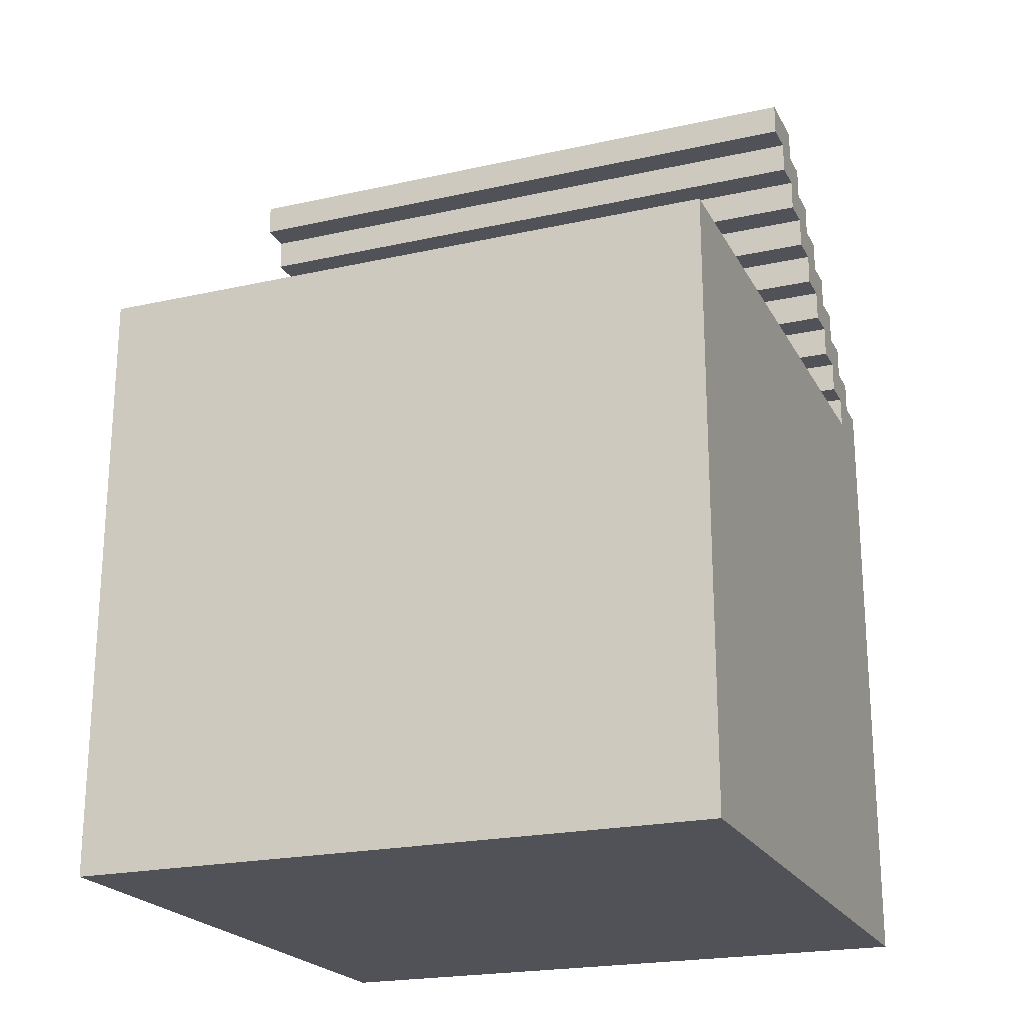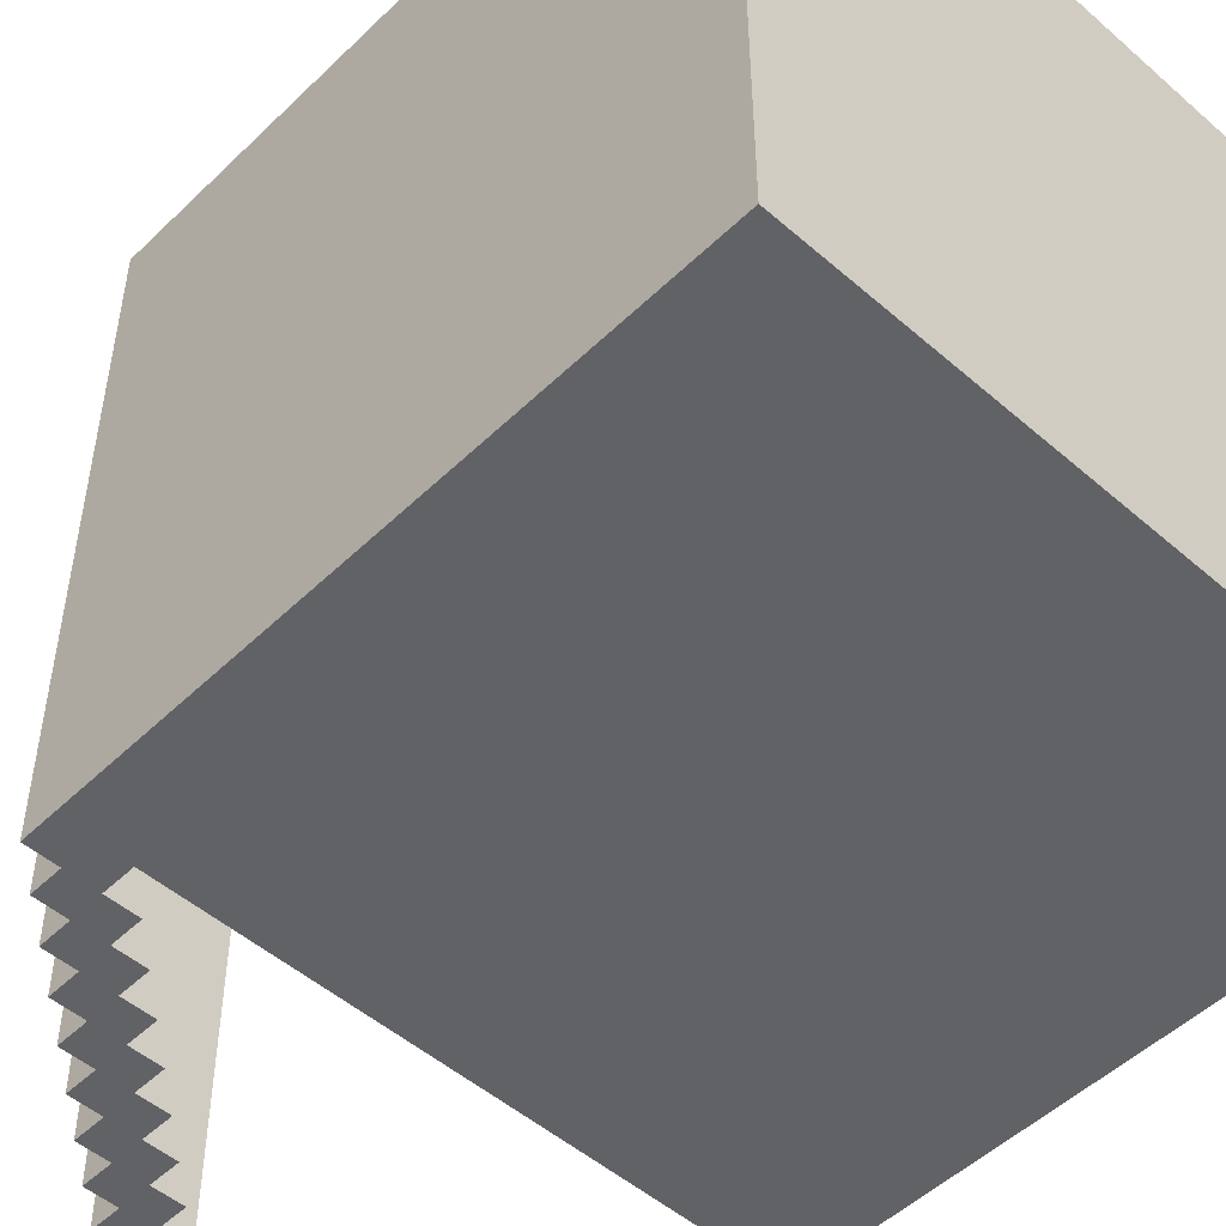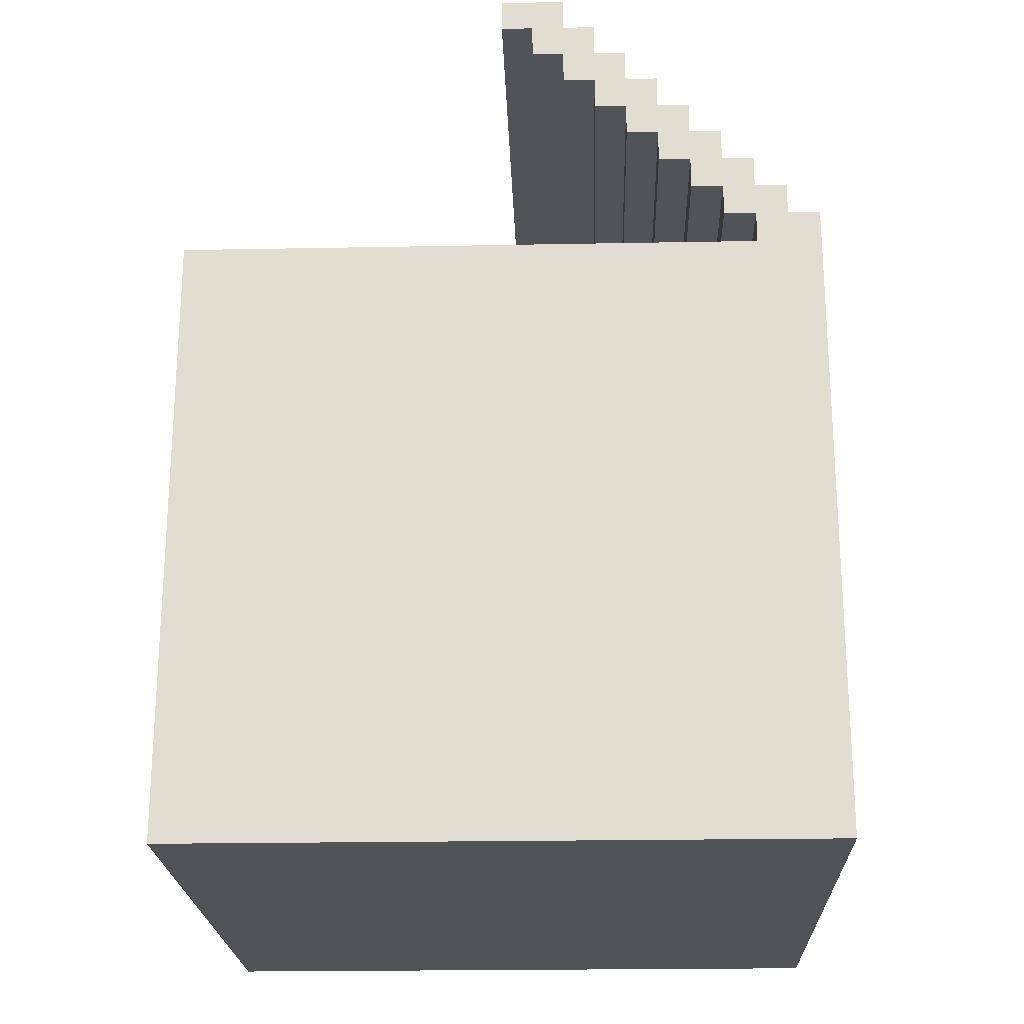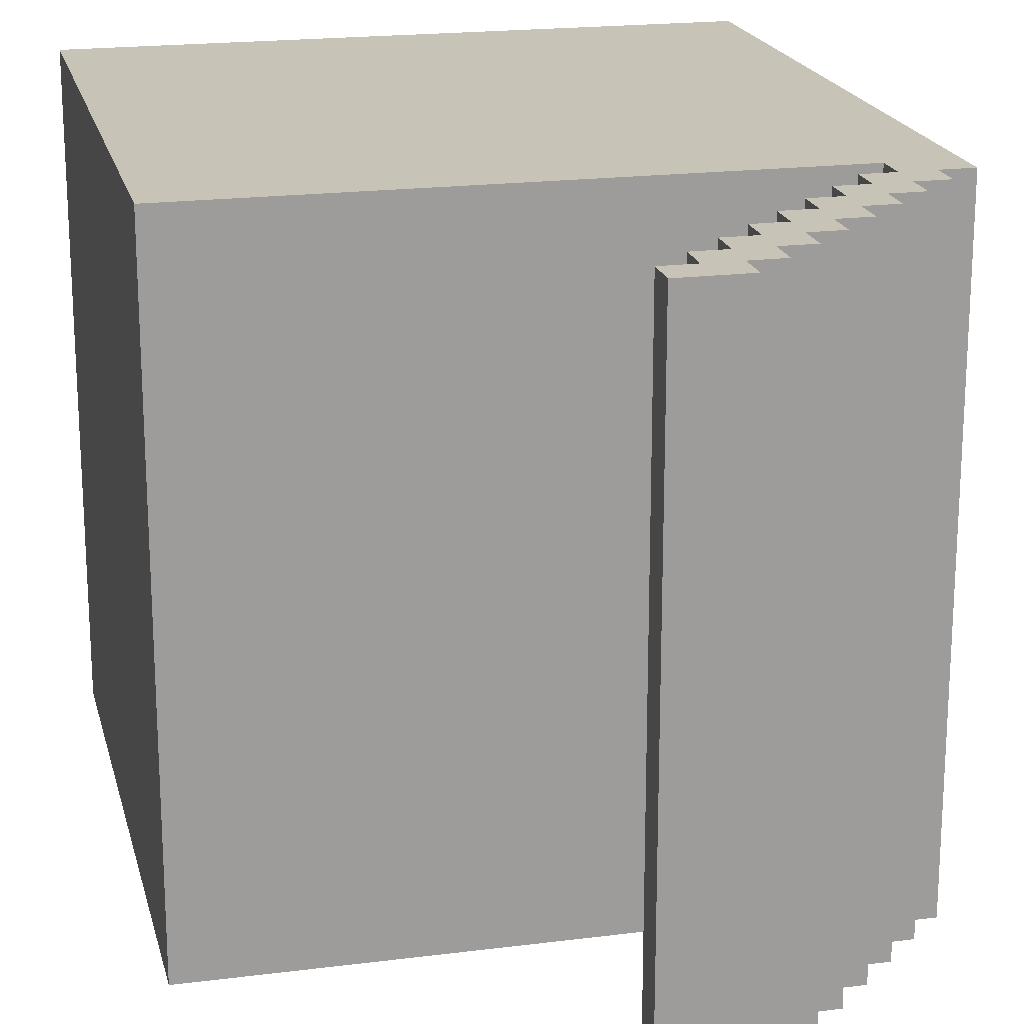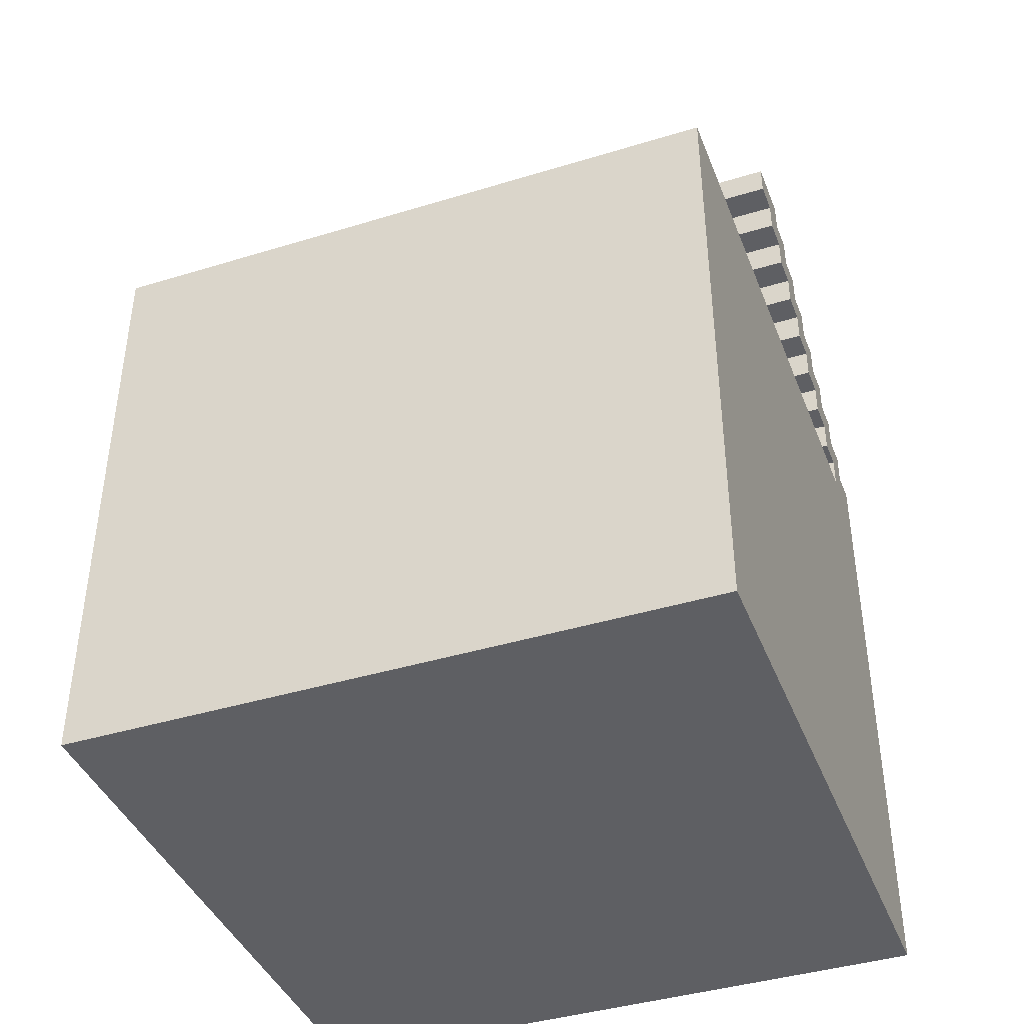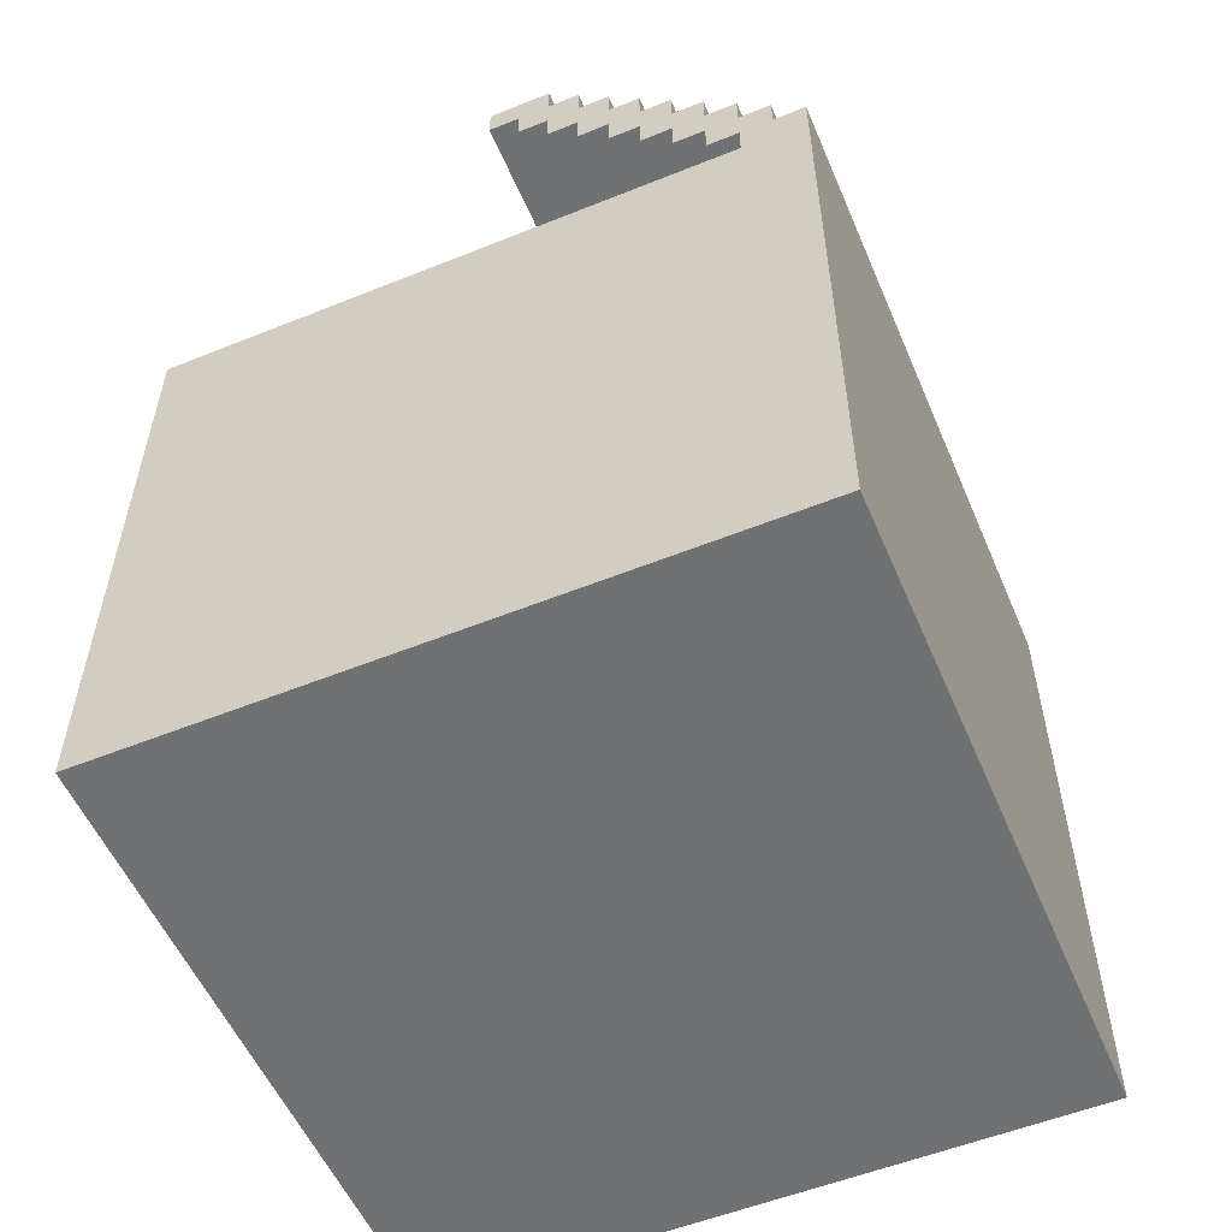
<metadata>
{"format":"obj","ext":"obj","renderer":"f3d","projection":"perspective","resolution":1024,"background":"white","views":[{"elev":-21.6,"azim":111.5,"up":"+Y"},{"elev":-50.5,"azim":-43.6,"up":"+Z"},{"elev":-21.9,"azim":-178.1,"up":"+Y"},{"elev":19.7,"azim":166.7,"up":"+Z"},{"elev":-41.2,"azim":110.4,"up":"+Y"},{"elev":-55.1,"azim":-157.0,"up":"+Y"}]}
</metadata>
<code>
o
v -1.1 0 1
v -1.1 0 -1
v -1.1 2 1
v -1.1 2 -1
v -1 2 1
v -1 2 -1
v -1 2.1 1
v -1 2.1 -1
v -0.9 2.1 1
v -0.9 2.1 -1
v -0.9 2.2 1
v -0.9 2.2 -1
v -0.8 2.2 1
v -0.8 2.2 -1
v -0.8 2.3 1
v -0.8 2.3 -1
v -0.7 2.3 1
v -0.7 2.3 -1
v -0.7 2.4 1
v -0.7 2.4 -1
v -0.6 2.4 1
v -0.6 2.4 -1
v -0.6 2.5 1
v -0.6 2.5 -1
v -0.5 2.5 1
v -0.5 2.5 -1
v -0.5 2.6 1
v -0.5 2.6 -1
v -0.4 2.6 1
v -0.4 2.6 -1
v -0.4 2.7 1
v -0.4 2.7 -1
v -0.3 2.7 1
v -0.3 2.7 -1
v -0.3 2.8 1
v -0.3 2.8 -1
v -0.9 1.9 1
v -0.9 1.9 0.9
v -0.9 1.9 -0.9
v -0.9 1.9 -1
v -0.9 2 1
v -0.9 2 -1
v -0.8 2 1
v -0.8 2 -1
v -0.8 2.1 1
v -0.8 2.1 -1
v -0.7 2.1 1
v -0.7 2.1 -1
v -0.7 2.2 1
v -0.7 2.2 -1
v -0.6 2.2 1
v -0.6 2.2 -1
v -0.6 2.3 1
v -0.6 2.3 -1
v -0.5 2.3 1
v -0.5 2.3 -1
v -0.5 2.4 1
v -0.5 2.4 -1
v -0.4 2.4 1
v -0.4 2.4 -1
v -0.4 2.5 1
v -0.4 2.5 -1
v -0.3 2.5 1
v -0.3 2.5 -1
v -0.3 2.6 1
v -0.3 2.6 -1
v -0.2 2.6 1
v -0.2 2.6 -1
v -0.2 2.7 1
v -0.2 2.7 -1
v -0.1 2.7 1
v -0.1 2.7 -1
v -0.1 2.8 1
v -0.1 2.8 -1
v 0.9 0 1
v 0.9 0 -1
v 0.9 1.9 1
v 0.9 1.9 -1
v -1.1 0 1
v -1.1 2 1
v -1 2 1
v -1 2.1 1
v -0.9 1.9 1
v -0.9 2 1
v -0.9 2.1 1
v -0.9 2.2 1
v -0.8 2 1
v -0.8 2.1 1
v -0.8 2.2 1
v -0.8 2.3 1
v -0.7 2.1 1
v -0.7 2.2 1
v -0.7 2.3 1
v -0.7 2.4 1
v -0.6 2.2 1
v -0.6 2.3 1
v -0.6 2.4 1
v -0.6 2.5 1
v -0.5 2.3 1
v -0.5 2.4 1
v -0.5 2.5 1
v -0.5 2.6 1
v -0.4 1.1 1
v -0.4 1.2 1
v -0.4 2.4 1
v -0.4 2.5 1
v -0.4 2.6 1
v -0.4 2.7 1
v -0.3 0.5 1
v -0.3 1.1 1
v -0.3 1.2 1
v -0.3 1.3 1
v -0.3 2.5 1
v -0.3 2.6 1
v -0.3 2.7 1
v -0.3 2.8 1
v -0.2 1.3 1
v -0.2 1.4 1
v -0.2 2.6 1
v -0.2 2.7 1
v -0.2 2.8 1
v -0.1 1.3 1
v -0.1 1.4 1
v -0.1 1.6 1
v -0.1 1.9 1
v -0.1 2.7 1
v -0.1 2.8 1
v 0 0.5 1
v 0 1.1 1
v 0 1.2 1
v 0 1.3 1
v 0 1.6 1
v 0 1.7 1
v 0.1 0.5 1
v 0.1 0.6 1
v 0.1 0.8 1
v 0.1 0.9 1
v 0.1 1.1 1
v 0.1 1.2 1
v 0.1 1.7 1
v 0.1 1.9 1
v 0.2 0.5 1
v 0.2 0.6 1
v 0.2 0.7 1
v 0.2 0.8 1
v 0.2 0.9 1
v 0.2 1 1
v 0.3 0.5 1
v 0.3 0.6 1
v 0.3 0.7 1
v 0.3 0.8 1
v 0.3 0.9 1
v 0.3 1 1
v 0.4 0.5 1
v 0.4 0.6 1
v 0.4 0.7 1
v 0.4 0.8 1
v 0.4 0.9 1
v 0.4 1 1
v 0.5 0.6 1
v 0.5 0.7 1
v 0.5 0.9 1
v 0.5 1 1
v 0.9 0 1
v 0.9 1.9 1
v -1.1 0 -1
v -1.1 2 -1
v -1 2 -1
v -1 2.1 -1
v -0.9 1.9 -1
v -0.9 2 -1
v -0.9 2.1 -1
v -0.9 2.2 -1
v -0.8 2 -1
v -0.8 2.1 -1
v -0.8 2.2 -1
v -0.8 2.3 -1
v -0.7 2.1 -1
v -0.7 2.2 -1
v -0.7 2.3 -1
v -0.7 2.4 -1
v -0.6 2.2 -1
v -0.6 2.3 -1
v -0.6 2.4 -1
v -0.6 2.5 -1
v -0.5 0.4 -1
v -0.5 0.7 -1
v -0.5 0.8 -1
v -0.5 1.1 -1
v -0.5 2.3 -1
v -0.5 2.4 -1
v -0.5 2.5 -1
v -0.5 2.6 -1
v -0.4 2.4 -1
v -0.4 2.5 -1
v -0.4 2.6 -1
v -0.4 2.7 -1
v -0.3 2.5 -1
v -0.3 2.6 -1
v -0.3 2.7 -1
v -0.3 2.8 -1
v -0.2 0.4 -1
v -0.2 0.7 -1
v -0.2 0.8 -1
v -0.2 1.1 -1
v -0.2 2.6 -1
v -0.2 2.7 -1
v -0.2 2.8 -1
v -0.1 0.4 -1
v -0.1 1.1 -1
v -0.1 1.6 -1
v -0.1 1.9 -1
v -0.1 2.7 -1
v -0.1 2.8 -1
v 0 1.6 -1
v 0 1.7 -1
v 0.1 1.7 -1
v 0.1 1.9 -1
v 0.7 0.4 -1
v 0.7 1.1 -1
v 0.9 0 -1
v 0.9 1.9 -1
v -1.1 0 1
v 0.9 0 1
v -1.1 0 -1
v 0.9 0 -1
v -0.9 2 1
v -0.8 2 1
v -0.9 2 -1
v -0.8 2 -1
v -0.8 2.1 1
v -0.7 2.1 1
v -0.8 2.1 -1
v -0.7 2.1 -1
v -0.7 2.2 1
v -0.6 2.2 1
v -0.7 2.2 -1
v -0.6 2.2 -1
v -0.6 2.3 1
v -0.5 2.3 1
v -0.6 2.3 -1
v -0.5 2.3 -1
v -0.5 2.4 1
v -0.4 2.4 1
v -0.5 2.4 -1
v -0.4 2.4 -1
v -0.4 2.5 1
v -0.3 2.5 1
v -0.4 2.5 -1
v -0.3 2.5 -1
v -0.3 2.6 1
v -0.2 2.6 1
v -0.3 2.6 -1
v -0.2 2.6 -1
v -0.2 2.7 1
v -0.1 2.7 1
v -0.2 2.7 -1
v -0.1 2.7 -1
v -0.9 1.9 1
v -0.1 1.9 1
v 0.1 1.9 1
v 0.9 1.9 1
v -0.9 1.9 0.9
v -0.1 1.9 0.9
v 0 1.9 0.9
v -0.9 1.9 -0.9
v -0.1 1.9 -0.9
v 0 1.9 -0.9
v -0.9 1.9 -1
v -0.1 1.9 -1
v 0.1 1.9 -1
v 0.9 1.9 -1
v -1.1 2 1
v -1 2 1
v -1.1 2 -1
v -1 2 -1
v -1 2.1 1
v -0.9 2.1 1
v -1 2.1 -1
v -0.9 2.1 -1
v -0.9 2.2 1
v -0.8 2.2 1
v -0.9 2.2 -1
v -0.8 2.2 -1
v -0.8 2.3 1
v -0.7 2.3 1
v -0.8 2.3 -1
v -0.7 2.3 -1
v -0.7 2.4 1
v -0.6 2.4 1
v -0.7 2.4 -1
v -0.6 2.4 -1
v -0.6 2.5 1
v -0.5 2.5 1
v -0.6 2.5 -1
v -0.5 2.5 -1
v -0.5 2.6 1
v -0.4 2.6 1
v -0.5 2.6 -1
v -0.4 2.6 -1
v -0.4 2.7 1
v -0.3 2.7 1
v -0.4 2.7 -1
v -0.3 2.7 -1
v -0.3 2.8 1
v -0.2 2.8 1
v -0.1 2.8 1
v -0.3 2.8 -1
v -0.2 2.8 -1
v -0.1 2.8 -1
f 3 2 1
f 4 2 3
f 7 6 5
f 8 6 7
f 11 10 9
f 12 10 11
f 15 14 13
f 16 14 15
f 19 18 17
f 20 18 19
f 23 22 21
f 24 22 23
f 27 26 25
f 28 26 27
f 31 30 29
f 32 30 31
f 35 34 33
f 36 34 35
f 37 38 41
f 39 40 41
f 38 39 41
f 41 40 42
f 43 44 45
f 45 44 46
f 47 48 49
f 49 48 50
f 51 52 53
f 53 52 54
f 55 56 57
f 57 56 58
f 59 60 61
f 61 60 62
f 63 64 65
f 65 64 66
f 67 68 69
f 69 68 70
f 71 72 73
f 73 72 74
f 75 76 77
f 77 76 78
f 81 80 79
f 83 81 79
f 83 82 81
f 84 82 83
f 85 82 84
f 87 86 85
f 87 85 84
f 88 86 87
f 89 86 88
f 91 90 89
f 91 89 88
f 92 90 91
f 93 90 92
f 95 94 93
f 95 93 92
f 96 94 95
f 97 94 96
f 99 98 97
f 99 97 96
f 100 98 99
f 101 98 100
f 103 83 79
f 104 83 103
f 105 102 101
f 105 101 100
f 106 102 105
f 107 102 106
f 109 103 79
f 110 104 103
f 110 103 109
f 111 83 104
f 111 104 110
f 112 83 111
f 113 108 107
f 113 107 106
f 114 108 113
f 115 108 114
f 117 110 109
f 117 83 112
f 117 112 111
f 117 111 110
f 118 83 117
f 119 116 115
f 119 115 114
f 120 116 119
f 121 116 120
f 122 118 117
f 122 117 109
f 123 83 118
f 123 118 122
f 124 83 123
f 125 83 124
f 126 121 120
f 127 121 126
f 128 122 109
f 128 109 79
f 129 122 128
f 130 122 129
f 131 123 122
f 131 122 130
f 131 124 123
f 132 125 124
f 132 124 131
f 133 125 132
f 134 129 128
f 134 128 79
f 135 129 134
f 136 129 135
f 137 129 136
f 138 130 129
f 138 129 137
f 139 131 130
f 139 130 138
f 139 133 132
f 139 132 131
f 140 125 133
f 140 133 139
f 141 125 140
f 142 135 134
f 142 134 79
f 143 136 135
f 143 135 142
f 144 136 143
f 145 137 136
f 145 136 144
f 146 138 137
f 146 137 145
f 146 139 138
f 146 141 140
f 146 140 139
f 147 141 146
f 148 143 142
f 148 142 79
f 149 144 143
f 149 143 148
f 150 145 144
f 150 144 149
f 150 146 145
f 151 146 150
f 152 147 146
f 152 146 151
f 153 141 147
f 153 147 152
f 154 149 148
f 154 148 79
f 155 151 150
f 155 149 154
f 155 150 149
f 156 151 155
f 157 152 151
f 157 151 156
f 158 153 152
f 158 152 157
f 159 141 153
f 159 153 158
f 160 156 155
f 160 155 154
f 161 158 157
f 161 156 160
f 161 157 156
f 162 159 158
f 162 158 161
f 163 141 159
f 163 159 162
f 164 160 154
f 164 161 160
f 164 163 162
f 164 162 161
f 164 154 79
f 165 141 163
f 165 163 164
f 166 167 168
f 166 168 170
f 168 169 170
f 170 169 171
f 171 169 172
f 172 173 174
f 171 172 174
f 174 173 175
f 175 173 176
f 176 177 178
f 175 176 178
f 178 177 179
f 179 177 180
f 180 181 182
f 179 180 182
f 182 181 183
f 183 181 184
f 166 170 186
f 186 170 187
f 187 170 188
f 188 170 189
f 184 185 190
f 183 184 190
f 190 185 191
f 191 185 192
f 192 193 194
f 191 192 194
f 194 193 195
f 195 193 196
f 196 197 198
f 195 196 198
f 198 197 199
f 199 197 200
f 166 186 202
f 186 187 202
f 187 188 203
f 202 187 203
f 188 189 204
f 203 188 204
f 189 170 205
f 204 189 205
f 200 201 206
f 199 200 206
f 206 201 207
f 207 201 208
f 203 204 209
f 202 203 209
f 204 205 209
f 166 202 209
f 205 170 210
f 209 205 210
f 210 170 211
f 211 170 212
f 207 208 213
f 213 208 214
f 211 212 215
f 210 211 215
f 215 212 216
f 215 216 217
f 216 212 217
f 217 212 218
f 166 209 219
f 209 210 219
f 217 218 220
f 219 210 220
f 210 215 220
f 215 217 220
f 166 219 221
f 219 220 221
f 220 218 222
f 221 220 222
f 225 224 223
f 226 224 225
f 229 228 227
f 230 228 229
f 233 232 231
f 234 232 233
f 237 236 235
f 238 236 237
f 241 240 239
f 242 240 241
f 245 244 243
f 246 244 245
f 249 248 247
f 250 248 249
f 253 252 251
f 254 252 253
f 257 256 255
f 258 256 257
f 259 260 263
f 260 261 264
f 263 260 264
f 264 261 265
f 263 264 266
f 264 265 266
f 266 265 267
f 265 261 268
f 267 265 268
f 266 267 269
f 267 268 270
f 269 267 270
f 261 262 271
f 270 268 271
f 268 261 271
f 271 262 272
f 273 274 275
f 275 274 276
f 277 278 279
f 279 278 280
f 281 282 283
f 283 282 284
f 285 286 287
f 287 286 288
f 289 290 291
f 291 290 292
f 293 294 295
f 295 294 296
f 297 298 299
f 299 298 300
f 301 302 303
f 303 302 304
f 305 306 308
f 306 307 309
f 308 306 309
f 309 307 310

</code>
